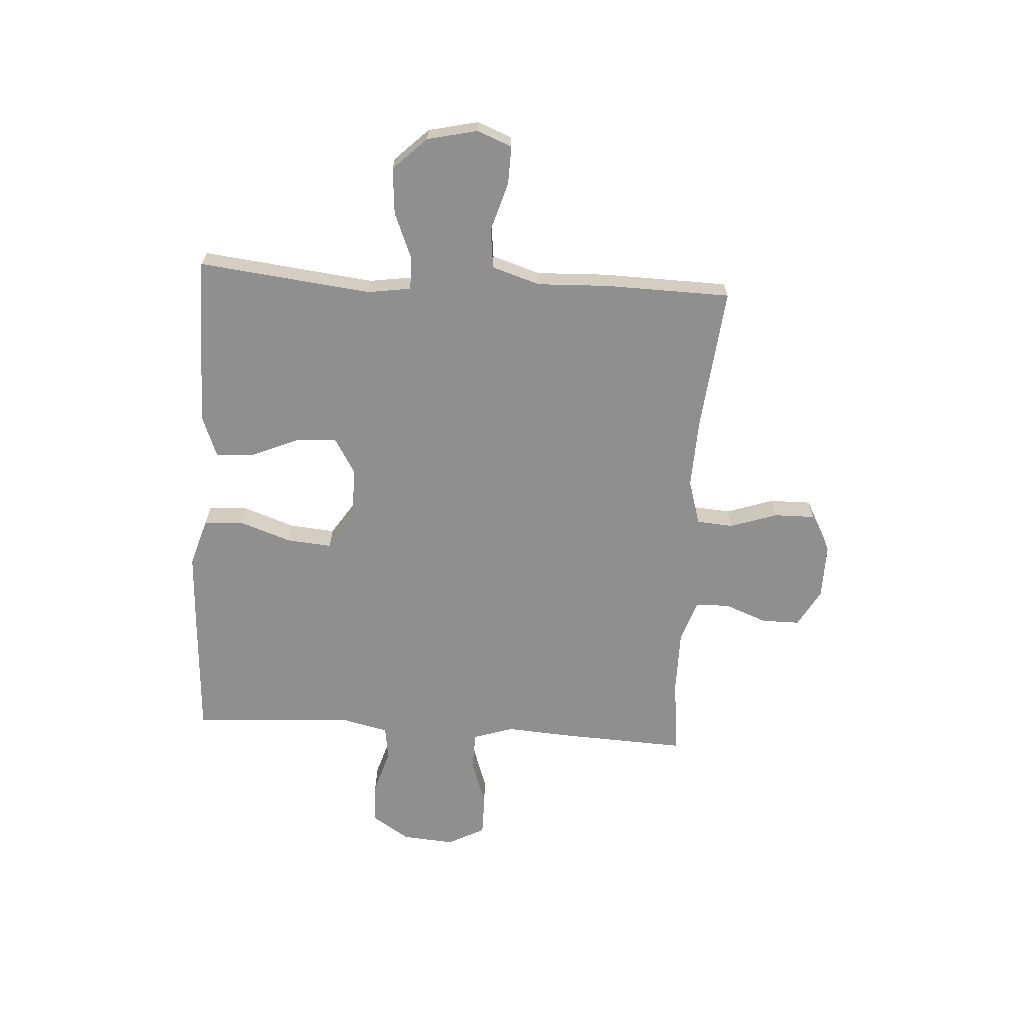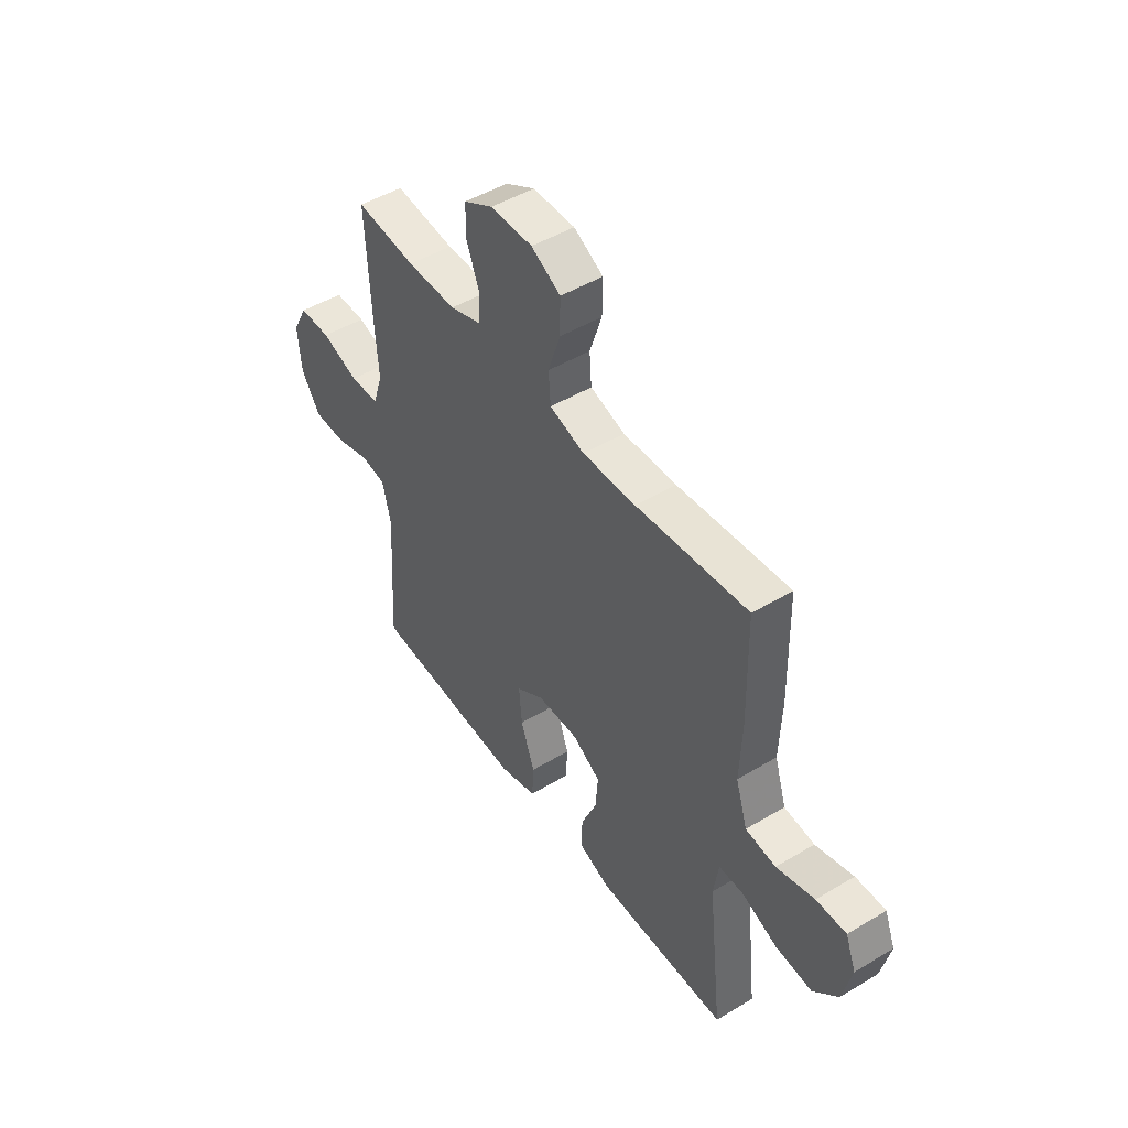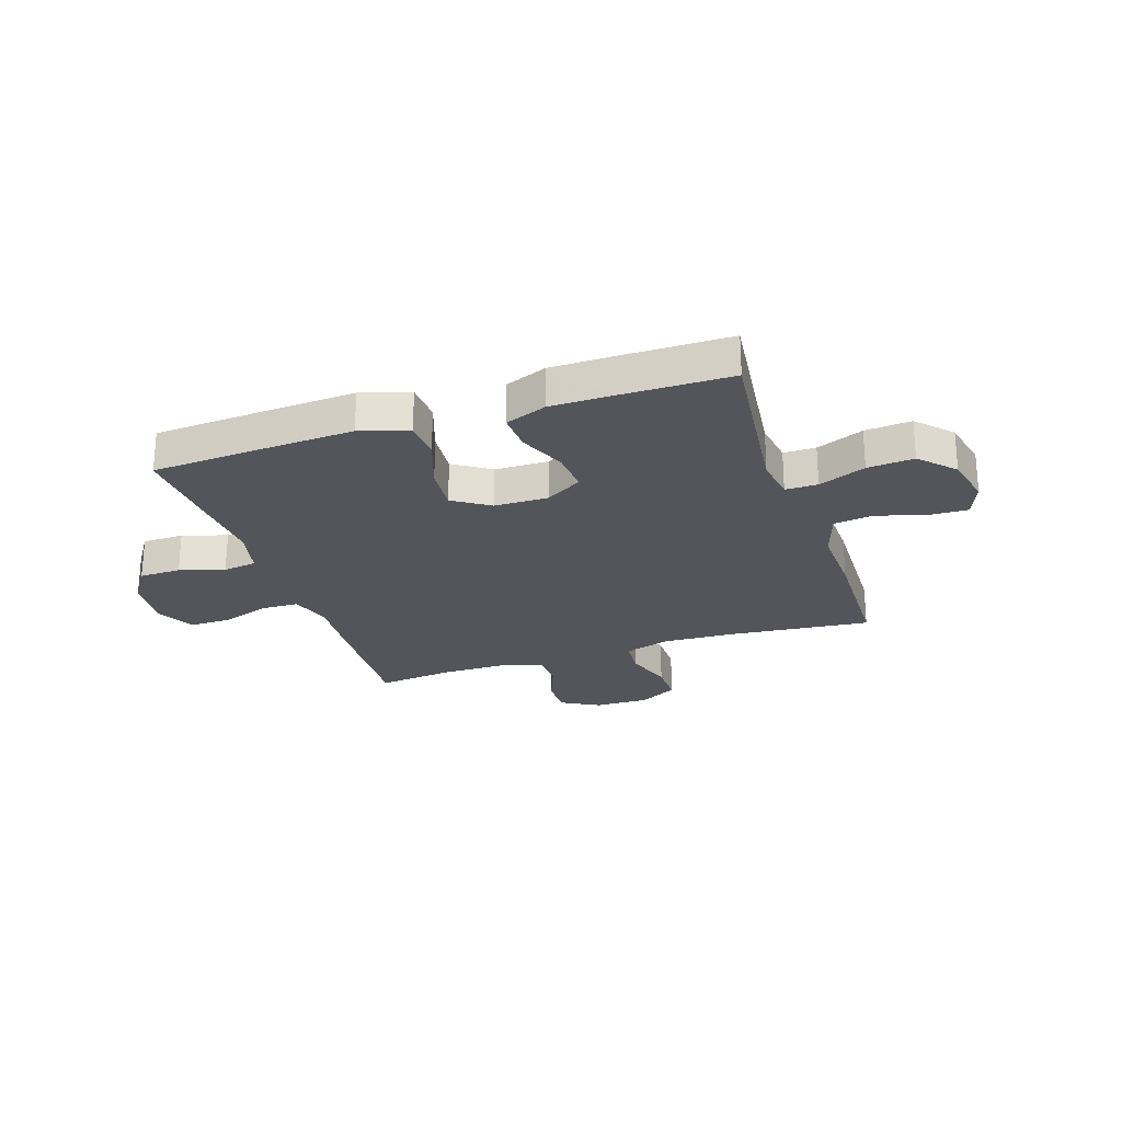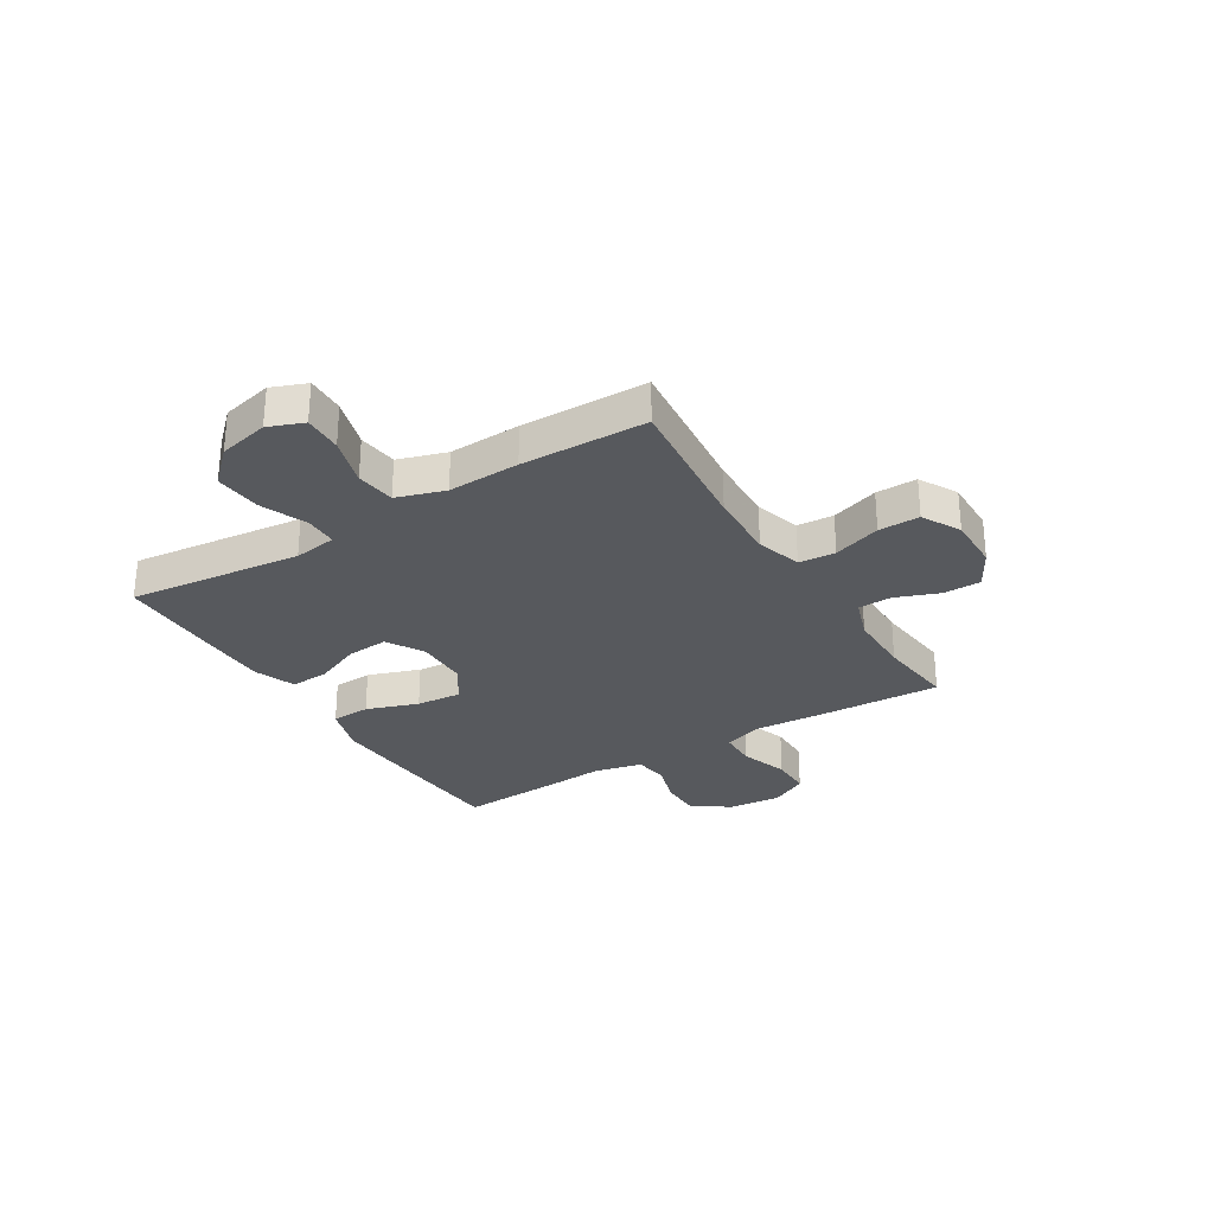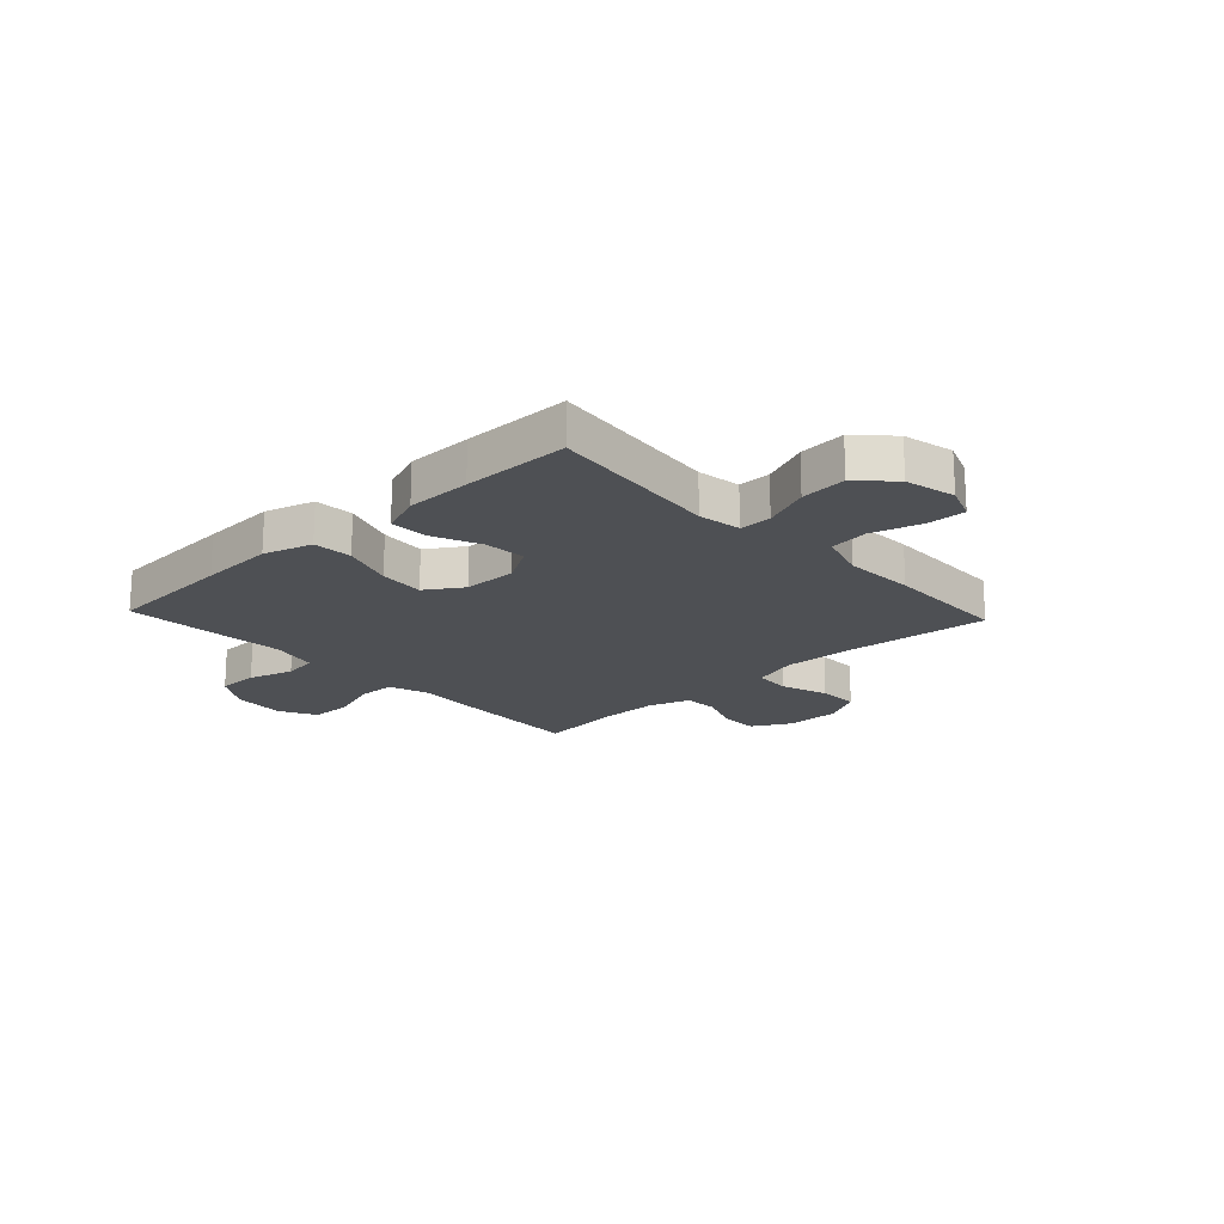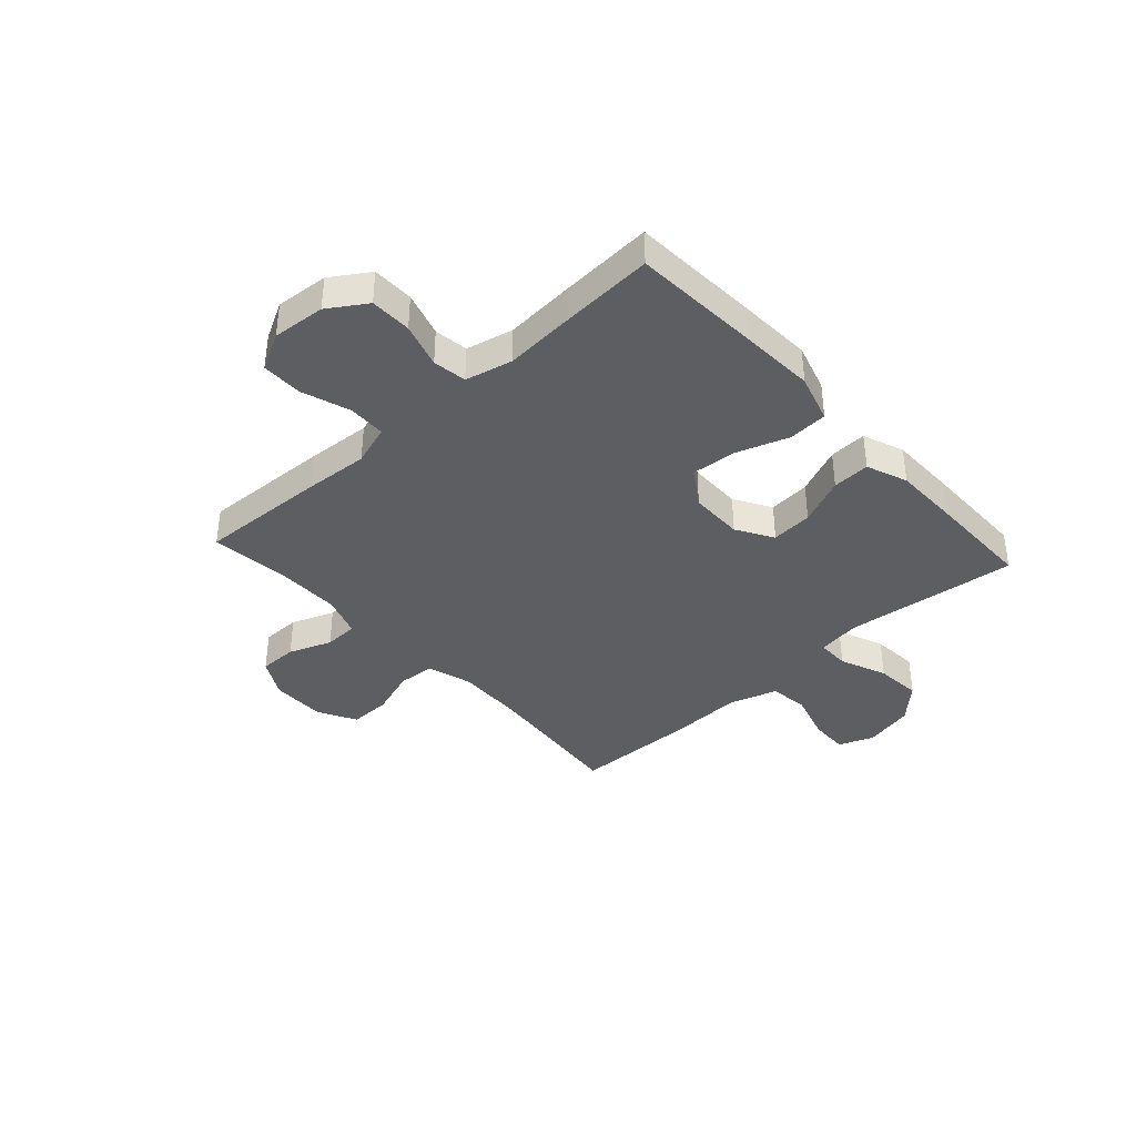
<metadata>
{"format":"obj","ext":"obj","renderer":"f3d","projection":"perspective","resolution":1024,"background":"white","views":[{"elev":-65.4,"azim":-93.6,"up":"+Y"},{"elev":48.0,"azim":-123.9,"up":"+Z"},{"elev":-25.0,"azim":-161.7,"up":"+Y"},{"elev":-29.1,"azim":-58.4,"up":"+Y"},{"elev":-19.0,"azim":-136.9,"up":"+Y"},{"elev":-38.4,"azim":132.3,"up":"+Y"}]}
</metadata>
<code>
v 0.5 0.07 -0.5
v 0.266 0.07 -0.514
v 0.129 0.07 -0.521
v 0.04 0.07 -0.494
v 0.036 0.07 -0.422
v 0.069 0.07 -0.327
v 0.076 0.07 -0.244
v 0.009 0.07 -0.2
v -0.089 0.07 -0.199
v -0.156 0.07 -0.239
v -0.15 0.07 -0.315
v -0.113 0.07 -0.402
v -0.11 0.07 -0.471
v -0.185 0.07 -0.5
v -0.304 0.07 -0.501
v -0.5 0.07 -0.5
v -0.464 0.07 -0.183
v -0.476 0.07 -0.104
v -0.535 0.07 -0.104
v -0.621 0.07 -0.139
v -0.706 0.07 -0.146
v -0.765 0.07 -0.085
v -0.786 0.07 0.007
v -0.761 0.07 0.071
v -0.69 0.07 0.069
v -0.6 0.07 0.042
v -0.528 0.07 0.051
v -0.5 0.07 0.139
v -0.505 0.07 0.27
v -0.5 0.07 0.5
v -0.234 0.07 0.473
v -0.107 0.07 0.468
v -0.024 0.07 0.493
v -0.019 0.07 0.56
v -0.048 0.07 0.647
v -0.049 0.07 0.722
v 0.021 0.07 0.76
v 0.121 0.07 0.759
v 0.191 0.07 0.72
v 0.191 0.07 0.65
v 0.161 0.07 0.572
v 0.163 0.07 0.51
v 0.239 0.07 0.484
v 0.357 0.07 0.484
v 0.5 0.07 0.5
v 0.489 0.07 0.263
v 0.481 0.07 0.148
v 0.505 0.07 0.074
v 0.574 0.07 0.072
v 0.663 0.07 0.102
v 0.738 0.07 0.102
v 0.774 0.07 0.034
v 0.766 0.07 -0.063
v 0.721 0.07 -0.132
v 0.645 0.07 -0.133
v 0.563 0.07 -0.108
v 0.501 0.07 -0.117
v 0.481 0.07 -0.203
v 0.49 0.07 -0.331
v 0.5 0 -0.5
v 0.266 0 -0.514
v 0.129 0 -0.521
v 0.04 0 -0.494
v 0.036 0 -0.422
v 0.069 0 -0.327
v 0.076 0 -0.244
v 0.009 0 -0.2
v -0.089 0 -0.199
v -0.156 0 -0.239
v -0.15 0 -0.315
v -0.113 0 -0.402
v -0.11 0 -0.471
v -0.185 0 -0.5
v -0.304 0 -0.501
v -0.5 0 -0.5
v -0.464 0 -0.183
v -0.476 0 -0.104
v -0.535 0 -0.104
v -0.621 0 -0.139
v -0.706 0 -0.146
v -0.765 0 -0.085
v -0.786 0 0.007
v -0.761 0 0.071
v -0.69 0 0.069
v -0.6 0 0.042
v -0.528 0 0.051
v -0.5 0 0.139
v -0.505 0 0.27
v -0.5 0 0.5
v -0.234 0 0.473
v -0.107 0 0.468
v -0.024 0 0.493
v -0.019 0 0.56
v -0.048 0 0.647
v -0.049 0 0.722
v 0.021 0 0.76
v 0.121 0 0.759
v 0.191 0 0.72
v 0.191 0 0.65
v 0.161 0 0.572
v 0.163 0 0.51
v 0.239 0 0.484
v 0.357 0 0.484
v 0.5 0 0.5
v 0.489 0 0.263
v 0.481 0 0.148
v 0.505 0 0.074
v 0.574 0 0.072
v 0.663 0 0.102
v 0.738 0 0.102
v 0.774 0 0.034
v 0.766 0 -0.063
v 0.721 0 -0.132
v 0.645 0 -0.133
v 0.563 0 -0.108
v 0.501 0 -0.117
v 0.481 0 -0.203
v 0.49 0 -0.331
f 58 59 1 2
f 57 58 2 3
f 53 54 55 56
f 53 56 57
f 52 53 57
f 49 50 51 52
f 48 49 52 57
f 47 48 57 3
f 44 45 46 47
f 43 44 47 3
f 38 39 40 41
f 38 41 42
f 37 38 42
f 34 35 36 37
f 33 34 37 42
f 32 33 42 43
f 28 29 30 31
f 27 28 31 32
f 23 24 25 26
f 23 26 27
f 22 23 27
f 19 20 21 22
f 18 19 22 27
f 14 15 16 17
f 14 17 18
f 11 12 13 14
f 10 11 14 18
f 9 10 18 27
f 3 4 5 6
f 3 6 7
f 43 3 7
f 32 43 7 8
f 8 9 27 32
f 61 60 118 117
f 62 61 117 116
f 115 114 113 112
f 116 115 112
f 116 112 111
f 111 110 109 108
f 116 111 108 107
f 62 116 107 106
f 106 105 104 103
f 62 106 103 102
f 100 99 98 97
f 101 100 97
f 101 97 96
f 96 95 94 93
f 101 96 93 92
f 102 101 92 91
f 90 89 88 87
f 91 90 87 86
f 85 84 83 82
f 86 85 82
f 86 82 81
f 81 80 79 78
f 86 81 78 77
f 76 75 74 73
f 77 76 73
f 73 72 71 70
f 77 73 70 69
f 86 77 69 68
f 65 64 63 62
f 66 65 62
f 66 62 102
f 67 66 102 91
f 91 86 68 67
f 1 60 61 2
f 2 61 62 3
f 3 62 63 4
f 4 63 64 5
f 5 64 65 6
f 6 65 66 7
f 7 66 67 8
f 8 67 68 9
f 9 68 69 10
f 10 69 70 11
f 11 70 71 12
f 12 71 72 13
f 13 72 73 14
f 14 73 74 15
f 15 74 75 16
f 16 75 76 17
f 17 76 77 18
f 18 77 78 19
f 19 78 79 20
f 20 79 80 21
f 21 80 81 22
f 22 81 82 23
f 23 82 83 24
f 24 83 84 25
f 25 84 85 26
f 26 85 86 27
f 27 86 87 28
f 28 87 88 29
f 29 88 89 30
f 30 89 90 31
f 31 90 91 32
f 32 91 92 33
f 33 92 93 34
f 34 93 94 35
f 35 94 95 36
f 36 95 96 37
f 37 96 97 38
f 38 97 98 39
f 39 98 99 40
f 40 99 100 41
f 41 100 101 42
f 42 101 102 43
f 43 102 103 44
f 44 103 104 45
f 45 104 105 46
f 46 105 106 47
f 47 106 107 48
f 48 107 108 49
f 49 108 109 50
f 50 109 110 51
f 51 110 111 52
f 52 111 112 53
f 53 112 113 54
f 54 113 114 55
f 55 114 115 56
f 56 115 116 57
f 57 116 117 58
f 58 117 118 59
f 59 118 60 1

</code>
